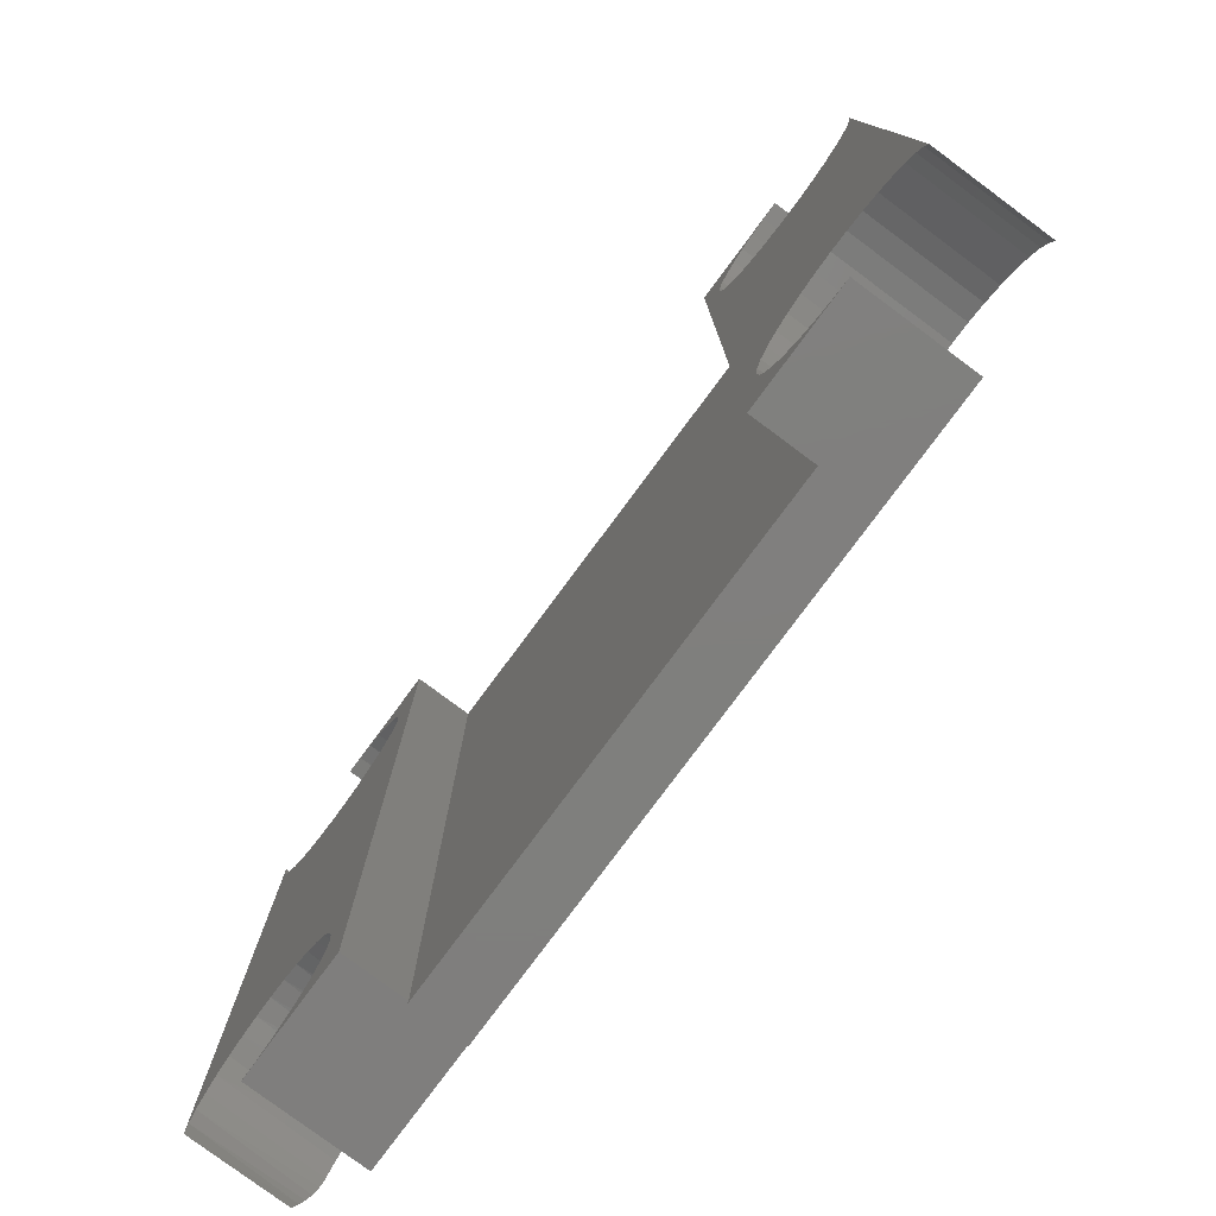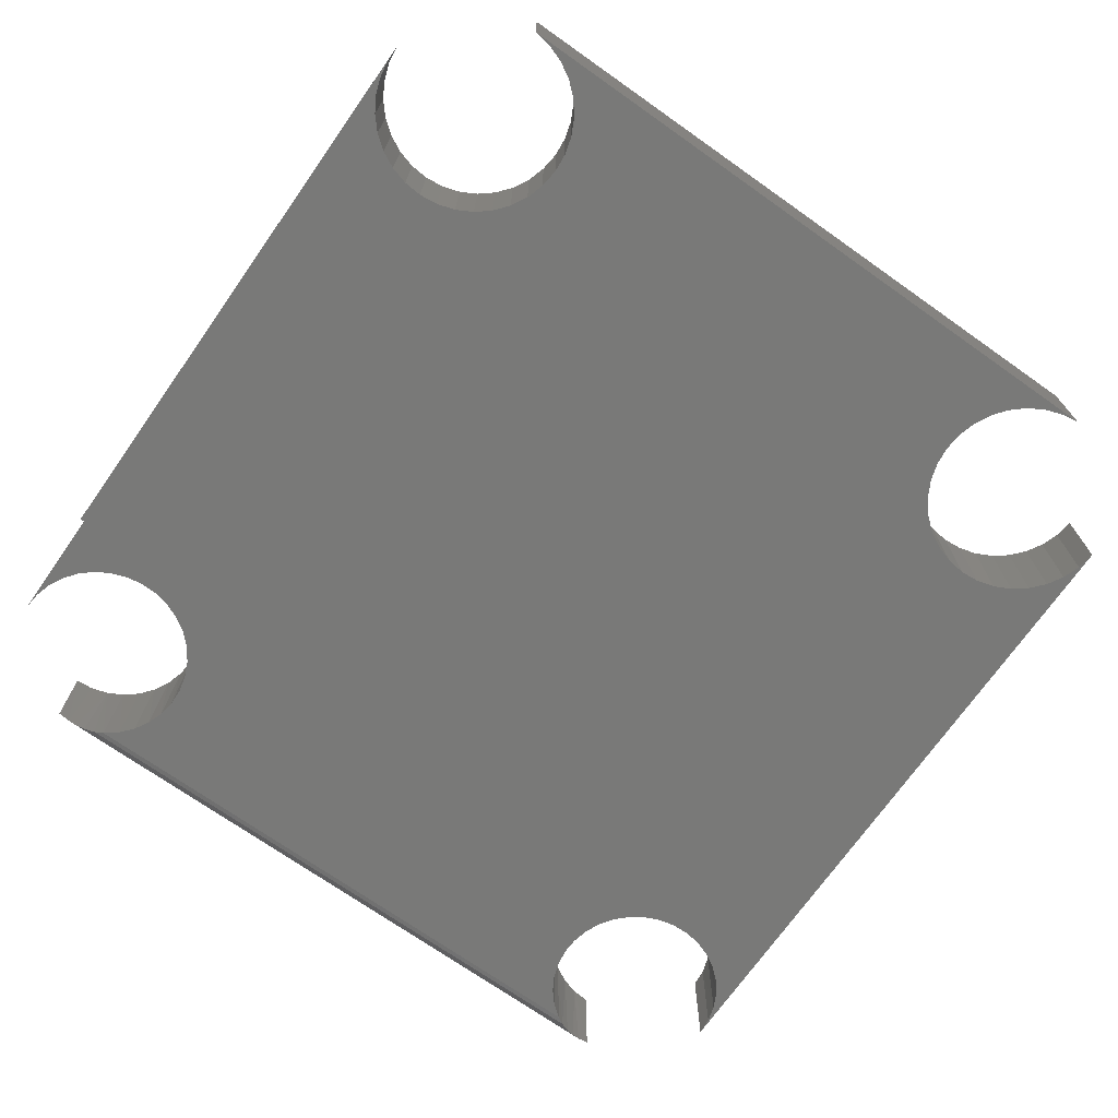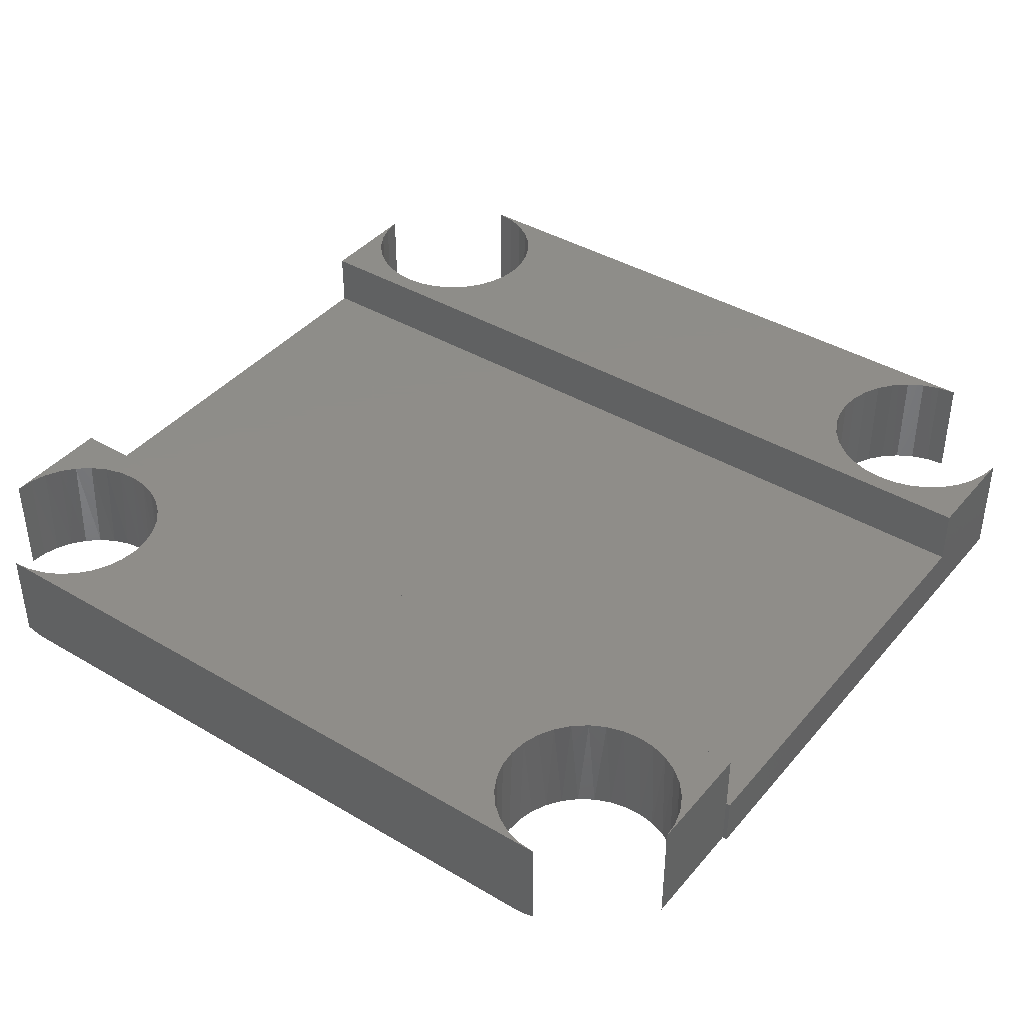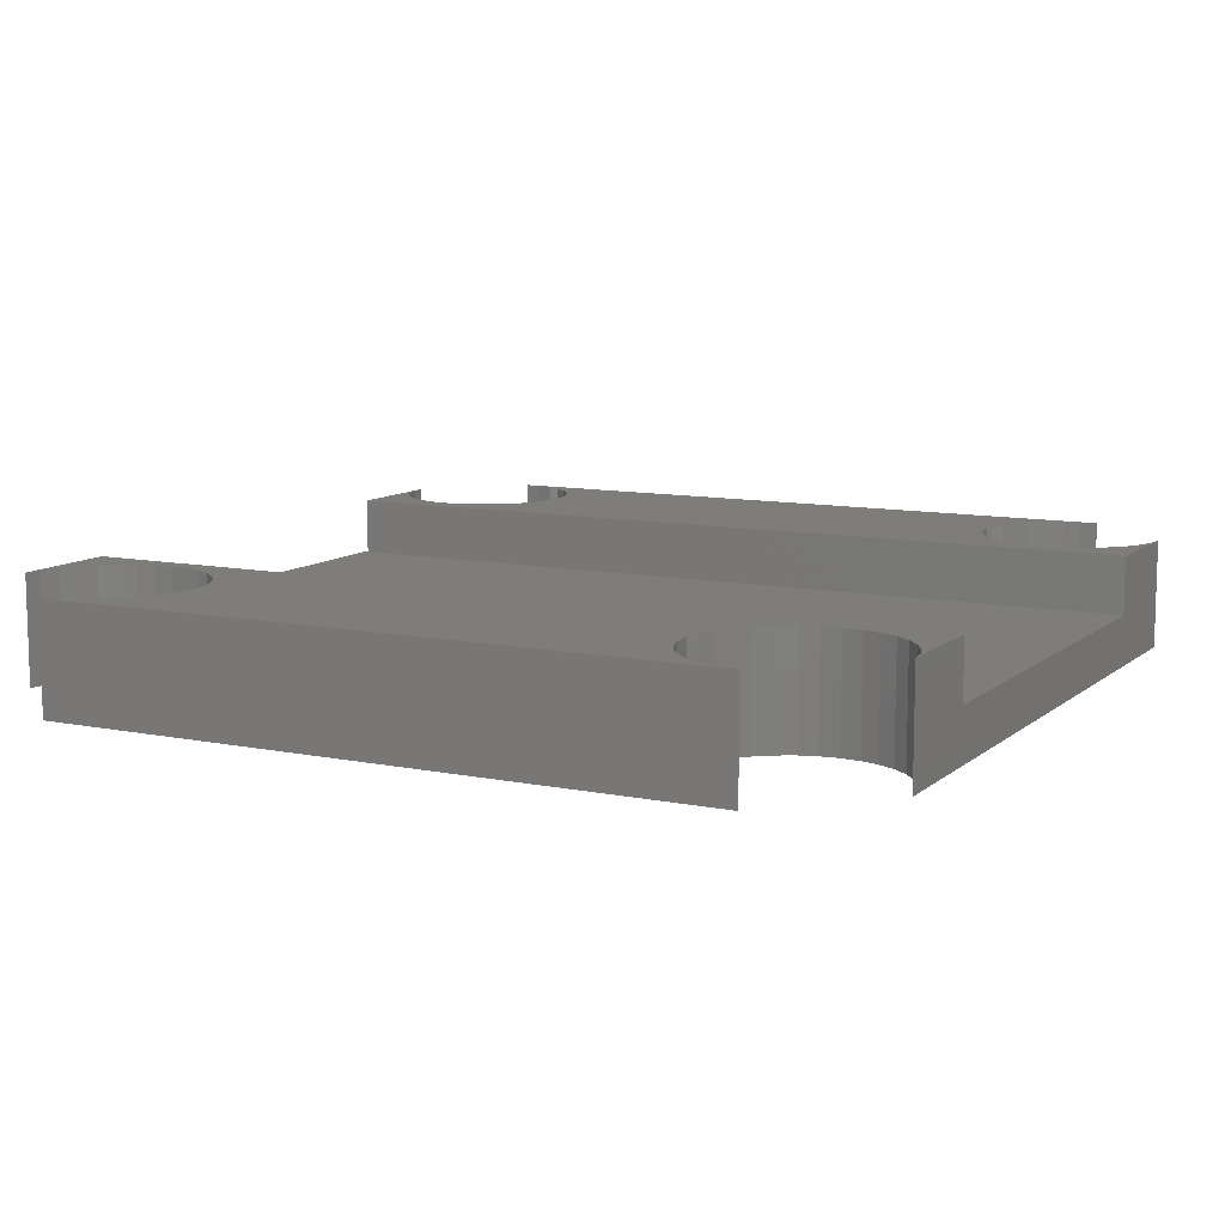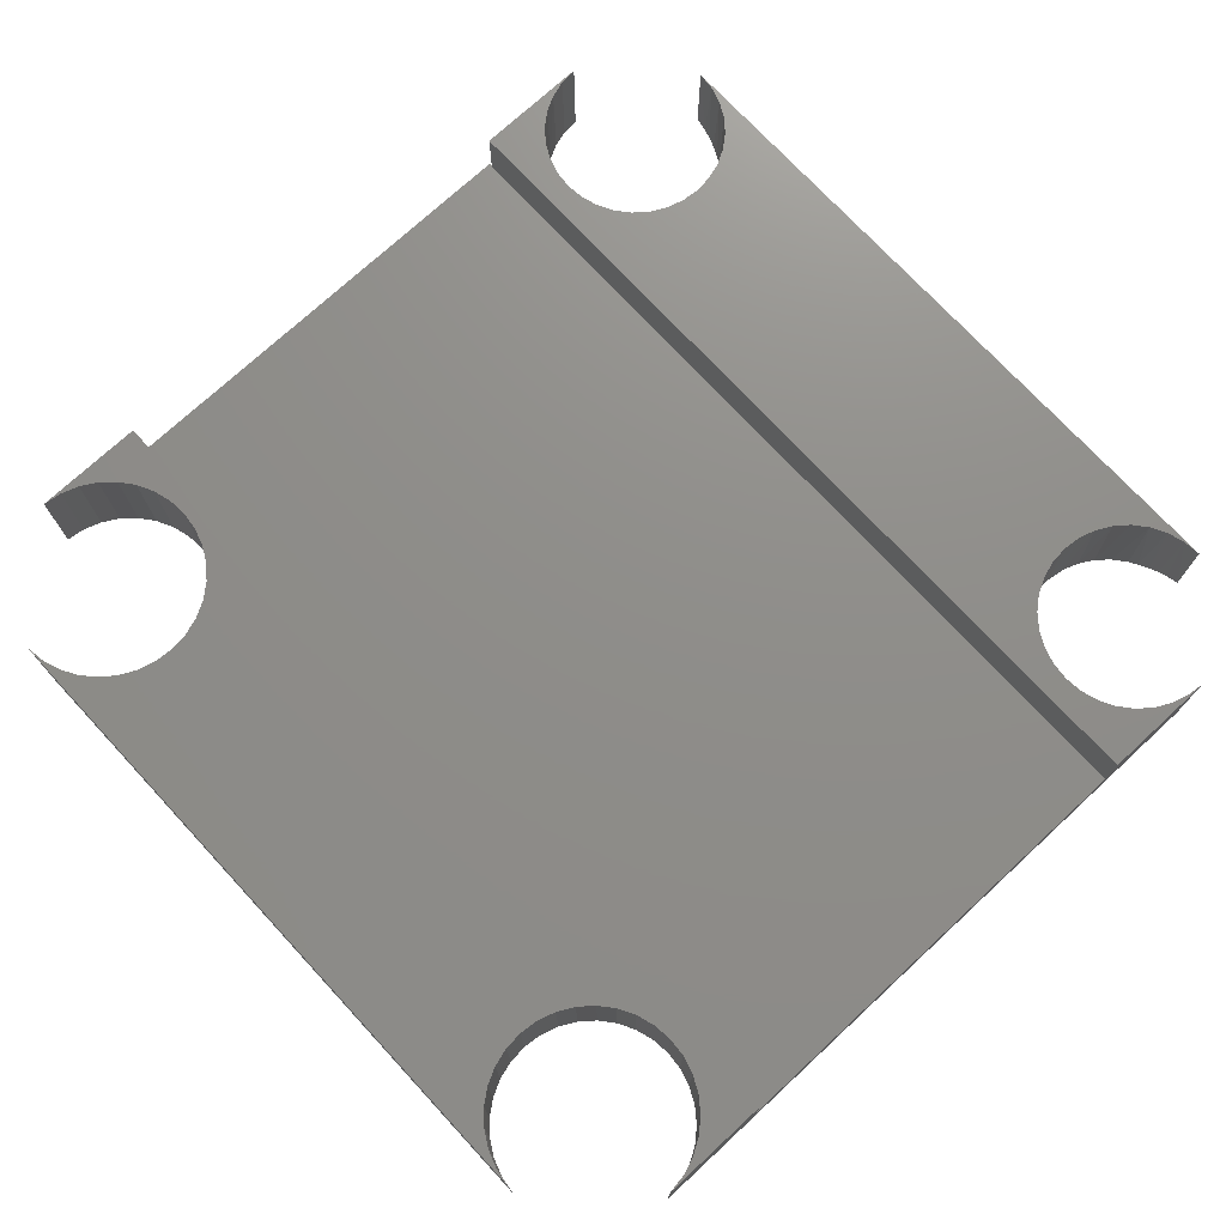
<metadata>
{"format":"stl","ext":"stl","renderer":"f3d","projection":"perspective","resolution":1024,"background":"white","views":[{"elev":-79.1,"azim":53.4,"up":"+Y"},{"elev":-71.6,"azim":54.8,"up":"+Z"},{"elev":40.4,"azim":-54.0,"up":"+Z"},{"elev":10.2,"azim":117.6,"up":"+Z"},{"elev":73.7,"azim":137.2,"up":"+Z"}]}
</metadata>
<code>
# stl→obj: 218 verts, 432 faces
v 0.01094 0.3074 0
v 0.02632 0.2947 0.1172
v 0.02632 0.2947 0
v 0.04384 0.2852 0.1172
v 0.04384 0.2852 0
v 0.06285 0.2793 0.1172
v 0.06285 0.2793 0
v 0.08265 0.277 0.1172
v 0.08265 0.277 0
v 0.1025 0.2786 0.1172
v 0.1025 0.2786 0
v 0.1217 0.284 0.1172
v 0.1217 0.284 0
v 0.1395 0.2929 0.1172
v 0.1395 0.2929 0
v 0.1553 0.3051 0.1172
v 0.1553 0.3051 0
v 0.1684 0.3201 0.1172
v 0.1684 0.3201 0
v 0.1785 0.3373 0.1172
v 0.1785 0.3373 0
v 0.1851 0.3561 0.1172
v 0.1851 0.3561 0
v 0.1879 0.3758 0.1172
v 0.1879 0.3758 0
v 0.01094 0.3074 0.1172
v -0.001731 0.3228 0
v -0.001731 0.3228 0.1172
v -0.01123 0.3403 0
v -0.01123 0.3403 0.1172
v -0.0172 0.3593 0
v -0.0172 0.3593 0.1172
v -0.01943 0.3791 0
v -0.01943 0.3791 0.1172
v -0.01783 0.399 0
v -0.01783 0.399 0.1172
v -0.01246 0.4182 0
v -0.01246 0.4182 0.1172
v -0.003527 0.436 0
v -0.003527 0.436 0.1172
v 0.008651 0.4517 0
v 0.008651 0.4517 0.1172
v 0.02362 0.4649 0
v 0.02362 0.4649 0.1172
v 0.04083 0.4749 0
v 0.04083 0.4749 0.1172
v 0.05964 0.4815 0
v 0.05964 0.4815 0.1172
v 0.07936 0.4844 0
v 0.07936 0.4844 0.1172
v 0.01094 -0.2762 0
v -0.001731 -0.2915 0.1172
v -0.001731 -0.2915 0
v -0.01123 -0.309 0.1172
v -0.01123 -0.309 0
v -0.0172 -0.3281 0.1172
v -0.0172 -0.3281 0
v -0.01943 -0.3479 0.1172
v -0.01943 -0.3479 0
v -0.01783 -0.3677 0.1172
v -0.01783 -0.3677 0
v -0.01246 -0.3869 0.1172
v -0.01246 -0.3869 0
v -0.003527 -0.4047 0.1172
v -0.003527 -0.4047 0
v 0.008651 -0.4205 0.1172
v 0.008651 -0.4205 0
v 0.02362 -0.4336 0.1172
v 0.02362 -0.4336 0
v 0.04083 -0.4437 0.1172
v 0.04083 -0.4437 0
v 0.05964 -0.4503 0.1172
v 0.05964 -0.4503 0
v 0.07936 -0.4531 0.1172
v 0.07936 -0.4531 0
v 0.01094 -0.2762 0.1172
v 0.02632 -0.2635 0
v 0.02632 -0.2635 0.1172
v 0.04384 -0.254 0
v 0.04384 -0.254 0.1172
v 0.06285 -0.248 0
v 0.06285 -0.248 0.1172
v 0.08265 -0.2458 0
v 0.08265 -0.2458 0.1172
v 0.1025 -0.2474 0
v 0.1025 -0.2474 0.1172
v 0.1217 -0.2527 0
v 0.1217 -0.2527 0.1172
v 0.1395 -0.2617 0
v 0.1395 -0.2617 0.1172
v 0.1553 -0.2739 0
v 0.1553 -0.2739 0.1172
v 0.1684 -0.2888 0
v 0.1684 -0.2888 0.1172
v 0.1785 -0.306 0
v 0.1785 -0.306 0.1172
v 0.1851 -0.3249 0
v 0.1851 -0.3249 0.1172
v 0.1879 -0.3446 0
v 0.1879 -0.3446 0.1172
v -0.6351 0.4827 0
v -0.6532 0.4844 0
v -0.6177 0.4776 0
v -0.6015 0.4694 0
v -0.606 0.3031 0
v -0.6226 0.2957 0
v -0.6403 0.2916 0
v -0.6585 0.2909 0
v -0.6226 -0.2597 0
v -0.6403 -0.2556 0
v -0.606 -0.2671 0
v -0.6177 -0.4416 0
v -0.6351 -0.4466 0
v -0.5312 -0.4531 0
v -0.5312 -0.4484 0
v -0.6532 -0.4484 0
v -0.7344 0.3349 0
v -0.6585 -0.2549 0
v -0.6765 -0.2576 0
v -0.6936 -0.2636 0
v -0.7093 -0.2727 0
v -0.7231 -0.2846 0
v -0.7344 -0.2988 0
v -0.7231 0.3206 0
v -0.7093 0.3087 0
v -0.6936 0.2996 0
v -0.6765 0.2936 0
v -0.5657 0.429 0
v -0.575 0.4447 0
v -0.5871 0.4583 0
v -0.591 0.3134 0
v -0.5783 0.3263 0
v -0.5681 0.3414 0
v -0.561 0.3581 0
v -0.5571 0.3759 0
v -0.5566 0.394 0
v -0.5595 0.412 0
v -0.5595 -0.376 0
v -0.5566 -0.358 0
v -0.5571 -0.3398 0
v -0.561 -0.3221 0
v -0.5681 -0.3054 0
v -0.5783 -0.2903 0
v -0.591 -0.2774 0
v -0.6015 -0.4334 0
v -0.5871 -0.4222 0
v -0.575 -0.4086 0
v -0.5657 -0.393 0
v -0.03906 -0.4531 0.1172
v -0.03906 -0.4531 0.05469
v -0.5312 -0.4531 0.05469
v -0.6532 0.4844 0.1172
v -0.53 0.4844 0.1172
v -0.53 0.4844 0.05469
v -0.03906 0.4844 0.05469
v -0.03906 0.4844 0.1172
v -0.7396 -0.308 0.0009137
v -0.7396 0.344 0.0009137
v -0.75 -0.3516 0.01562
v -0.7491 0.3744 0.01038
v -0.7491 -0.3384 0.01038
v -0.75 0.3876 0.01562
v -0.7443 -0.319 0.003598
v -0.7443 0.355 0.003598
v -0.7472 -0.3286 0.006763
v -0.7472 0.3646 0.006763
v -0.7426 -0.3145 0.1172
v -0.7481 -0.3327 0.1172
v -0.7337 -0.2978 0.1172
v -0.7217 -0.2831 0.1172
v -0.707 -0.2711 0.1172
v -0.6902 -0.2621 0.1172
v -0.6721 -0.2566 0.1172
v -0.6532 -0.2548 0.1172
v -0.6343 -0.2566 0.1172
v -0.6162 -0.2621 0.1172
v -0.5994 -0.2711 0.1172
v -0.5848 -0.2831 0.1172
v -0.5727 -0.2978 0.1172
v -0.5638 -0.3145 0.1172
v -0.5583 -0.3327 0.1172
v -0.5564 -0.3516 0.1172
v -0.5583 -0.3704 0.1172
v -0.5638 -0.3886 0.1172
v -0.5727 -0.4053 0.1172
v -0.5848 -0.42 0.1172
v -0.5994 -0.432 0.1172
v -0.6162 -0.441 0.1172
v -0.75 -0.3516 0.1172
v -0.6343 -0.4465 0.1172
v -0.6532 -0.4484 0.1172
v -0.75 0.3876 0.1172
v -0.5994 0.4681 0.1172
v -0.6162 0.477 0.1172
v -0.5848 0.456 0.1172
v -0.5727 0.4414 0.1172
v -0.5638 0.4246 0.1172
v -0.5583 0.4065 0.1172
v -0.5564 0.3876 0.1172
v -0.5583 0.3687 0.1172
v -0.5638 0.3505 0.1172
v -0.5727 0.3338 0.1172
v -0.5848 0.3191 0.1172
v -0.5994 0.3071 0.1172
v -0.6162 0.2982 0.1172
v -0.6343 0.2926 0.1172
v -0.6532 0.2908 0.1172
v -0.6721 0.2926 0.1172
v -0.6902 0.2982 0.1172
v -0.707 0.3071 0.1172
v -0.7217 0.3191 0.1172
v -0.7337 0.3338 0.1172
v -0.7426 0.3505 0.1172
v -0.7481 0.3687 0.1172
v -0.6343 0.4825 0.1172
v -0.53 -0.4484 0.1172
v -0.5312 -0.4484 0.05469
v -0.53 -0.4484 0.05469
f 1 2 3
f 3 2 4
f 3 4 5
f 5 4 6
f 5 6 7
f 7 6 8
f 7 8 9
f 9 8 10
f 9 10 11
f 11 10 12
f 11 12 13
f 13 12 14
f 13 14 15
f 15 14 16
f 15 16 17
f 17 16 18
f 17 18 19
f 19 18 20
f 19 20 21
f 21 20 22
f 21 22 23
f 23 22 24
f 23 24 25
f 2 1 26
f 26 1 27
f 26 27 28
f 28 27 29
f 28 29 30
f 30 29 31
f 30 31 32
f 32 31 33
f 32 33 34
f 34 33 35
f 34 35 36
f 36 35 37
f 36 37 38
f 38 37 39
f 38 39 40
f 40 39 41
f 40 41 42
f 42 41 43
f 42 43 44
f 44 43 45
f 44 45 46
f 46 45 47
f 46 47 48
f 48 47 49
f 48 49 50
f 51 52 53
f 53 52 54
f 53 54 55
f 55 54 56
f 55 56 57
f 57 56 58
f 57 58 59
f 59 58 60
f 59 60 61
f 61 60 62
f 61 62 63
f 63 62 64
f 63 64 65
f 65 64 66
f 65 66 67
f 67 66 68
f 67 68 69
f 69 68 70
f 69 70 71
f 71 70 72
f 71 72 73
f 73 72 74
f 73 74 75
f 52 51 76
f 76 51 77
f 76 77 78
f 78 77 79
f 78 79 80
f 80 79 81
f 80 81 82
f 82 81 83
f 82 83 84
f 84 83 85
f 84 85 86
f 86 85 87
f 86 87 88
f 88 87 89
f 88 89 90
f 90 89 91
f 90 91 92
f 92 91 93
f 92 93 94
f 94 93 95
f 94 95 96
f 96 95 97
f 96 97 98
f 98 97 99
f 98 99 100
f 97 23 99
f 23 25 99
f 47 101 49
f 101 102 49
f 97 21 23
f 95 21 97
f 95 19 21
f 93 19 95
f 103 101 47
f 45 103 47
f 104 103 45
f 43 104 45
f 105 1 3
f 106 105 3
f 107 106 3
f 5 107 3
f 108 107 5
f 109 110 79
f 77 109 79
f 77 111 109
f 71 112 69
f 113 112 71
f 114 73 75
f 115 116 113
f 115 113 71
f 115 71 73
f 115 73 114
f 117 118 119
f 117 119 120
f 117 120 121
f 117 121 122
f 117 122 123
f 118 117 124
f 118 124 125
f 118 125 126
f 118 126 127
f 118 127 108
f 118 108 5
f 118 5 7
f 118 7 9
f 118 9 81
f 118 81 79
f 118 79 110
f 81 9 83
f 83 9 11
f 83 11 85
f 85 11 13
f 85 13 87
f 87 13 15
f 87 15 89
f 89 15 17
f 89 17 91
f 91 17 19
f 91 19 93
f 128 129 39
f 39 129 130
f 39 130 41
f 41 130 104
f 41 104 43
f 105 131 1
f 1 131 132
f 1 132 27
f 27 132 133
f 27 133 29
f 29 133 134
f 29 134 31
f 31 134 135
f 31 135 33
f 33 135 136
f 33 136 35
f 35 136 137
f 35 137 37
f 37 137 128
f 37 128 39
f 138 139 61
f 61 139 140
f 61 140 59
f 59 140 141
f 59 141 57
f 57 141 142
f 57 142 55
f 55 142 143
f 55 143 53
f 53 143 144
f 53 144 51
f 51 144 111
f 51 111 77
f 112 145 69
f 69 145 146
f 69 146 67
f 67 146 147
f 67 147 65
f 65 147 148
f 65 148 63
f 63 148 138
f 63 138 61
f 74 149 75
f 75 149 150
f 75 150 114
f 114 150 151
f 152 153 102
f 102 153 154
f 102 154 49
f 49 154 155
f 49 155 50
f 50 155 156
f 117 157 158
f 117 123 157
f 159 160 161
f 159 162 160
f 158 157 163
f 158 163 164
f 164 163 165
f 164 165 166
f 166 165 161
f 166 161 160
f 167 168 165
f 165 163 167
f 122 169 123
f 122 170 169
f 170 122 121
f 121 171 170
f 171 121 120
f 120 172 171
f 172 120 119
f 119 173 172
f 173 119 118
f 118 174 173
f 174 118 110
f 110 175 174
f 175 110 109
f 109 176 175
f 176 109 111
f 111 177 176
f 177 111 144
f 144 178 177
f 178 144 143
f 143 179 178
f 142 179 143
f 180 179 142
f 141 180 142
f 181 180 141
f 140 181 141
f 182 181 140
f 139 182 140
f 183 182 139
f 138 183 139
f 184 183 138
f 148 184 138
f 185 184 148
f 147 185 148
f 186 185 147
f 146 186 147
f 187 186 146
f 145 187 146
f 188 187 145
f 165 168 161
f 161 168 189
f 161 189 159
f 163 157 167
f 167 157 123
f 167 123 169
f 145 112 188
f 188 112 113
f 188 113 190
f 190 113 116
f 190 116 191
f 192 162 189
f 189 162 159
f 104 193 194
f 193 104 130
f 130 195 193
f 195 130 129
f 129 196 195
f 196 129 128
f 128 197 196
f 197 128 137
f 137 198 197
f 198 137 136
f 136 199 198
f 199 136 135
f 135 200 199
f 200 135 134
f 134 201 200
f 201 134 133
f 133 202 201
f 202 133 132
f 132 203 202
f 131 203 132
f 204 203 131
f 105 204 131
f 205 204 105
f 106 205 105
f 206 205 106
f 107 206 106
f 207 206 107
f 108 207 107
f 208 207 108
f 127 208 108
f 209 208 127
f 126 209 127
f 210 209 126
f 125 210 126
f 211 210 125
f 124 211 125
f 212 211 124
f 158 164 213
f 213 164 166
f 166 214 213
f 104 194 103
f 103 194 215
f 103 215 101
f 101 215 152
f 101 152 102
f 124 117 212
f 212 117 158
f 212 158 213
f 166 160 214
f 214 160 162
f 214 162 192
f 172 173 207
f 174 200 201
f 174 201 202
f 174 202 203
f 174 203 204
f 174 204 205
f 174 205 206
f 174 206 207
f 174 207 173
f 153 152 215
f 153 215 194
f 153 194 193
f 153 193 195
f 153 195 196
f 153 196 197
f 153 197 198
f 153 198 199
f 153 199 200
f 153 200 174
f 153 174 175
f 153 175 176
f 153 176 177
f 153 177 178
f 153 178 179
f 153 179 180
f 153 180 181
f 153 181 182
f 153 182 216
f 169 170 208
f 169 208 209
f 169 209 210
f 169 210 211
f 169 211 212
f 169 212 213
f 169 213 214
f 192 189 168
f 192 168 167
f 192 167 169
f 192 169 214
f 216 182 183
f 216 183 184
f 216 184 185
f 216 185 186
f 216 186 187
f 216 187 188
f 216 188 190
f 216 190 191
f 208 170 207
f 207 170 171
f 207 171 172
f 217 115 151
f 151 115 114
f 218 217 151
f 218 151 150
f 218 150 155
f 218 155 154
f 156 155 149
f 149 155 150
f 216 217 218
f 116 115 191
f 191 115 217
f 191 217 216
f 216 218 153
f 153 218 154
f 96 22 20
f 92 8 90
f 90 8 88
f 88 8 86
f 24 22 96
f 24 96 98
f 24 98 100
f 149 74 72
f 149 72 70
f 149 70 68
f 149 68 66
f 149 66 64
f 149 64 62
f 149 62 60
f 149 60 58
f 156 149 58
f 156 58 56
f 156 56 54
f 156 54 52
f 156 52 76
f 156 76 78
f 156 78 80
f 156 80 82
f 156 82 84
f 156 84 32
f 156 32 34
f 156 34 36
f 156 36 38
f 156 38 40
f 156 40 42
f 156 42 44
f 156 44 46
f 156 46 48
f 156 48 50
f 94 96 20
f 94 20 18
f 94 18 16
f 94 16 14
f 94 14 12
f 94 12 10
f 94 10 8
f 94 8 92
f 84 86 8
f 84 8 6
f 84 6 4
f 84 4 2
f 84 2 26
f 84 26 28
f 84 28 30
f 84 30 32
f 100 99 24
f 24 99 25

</code>
